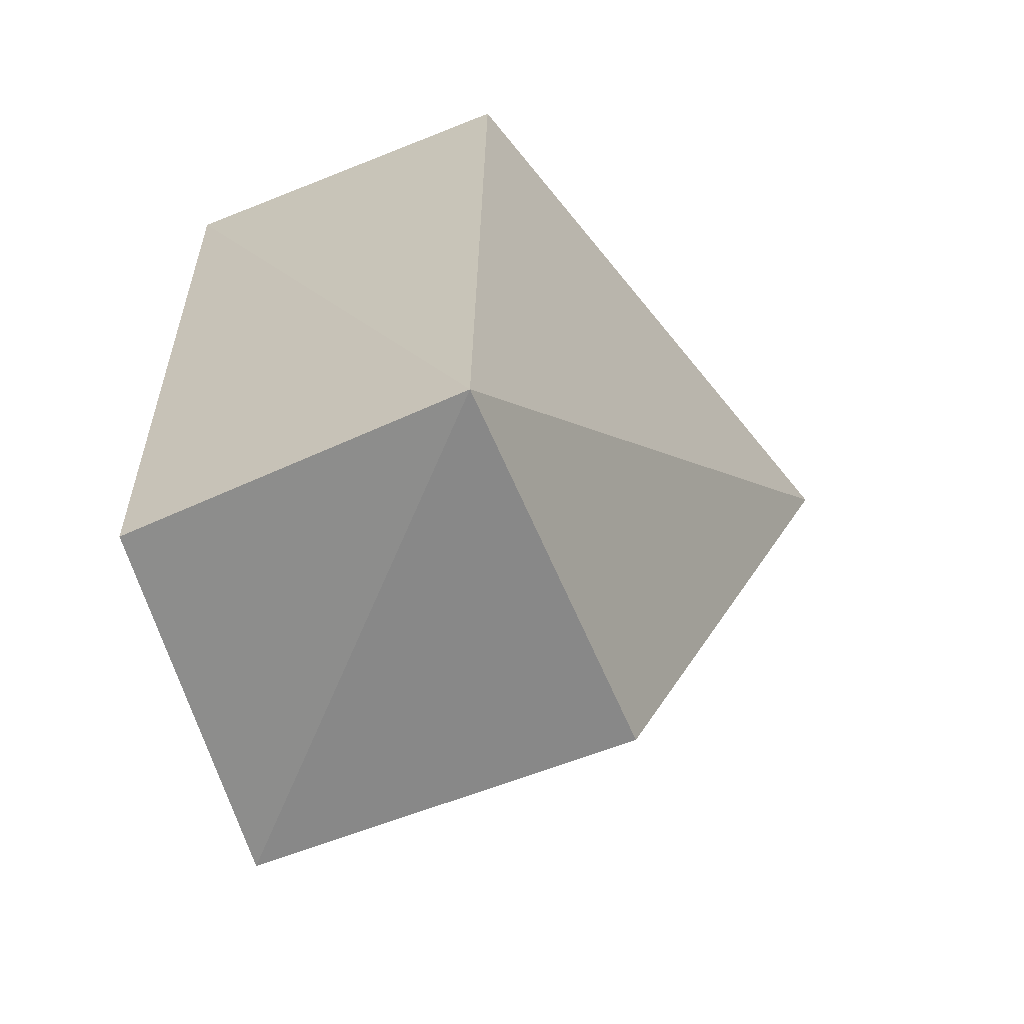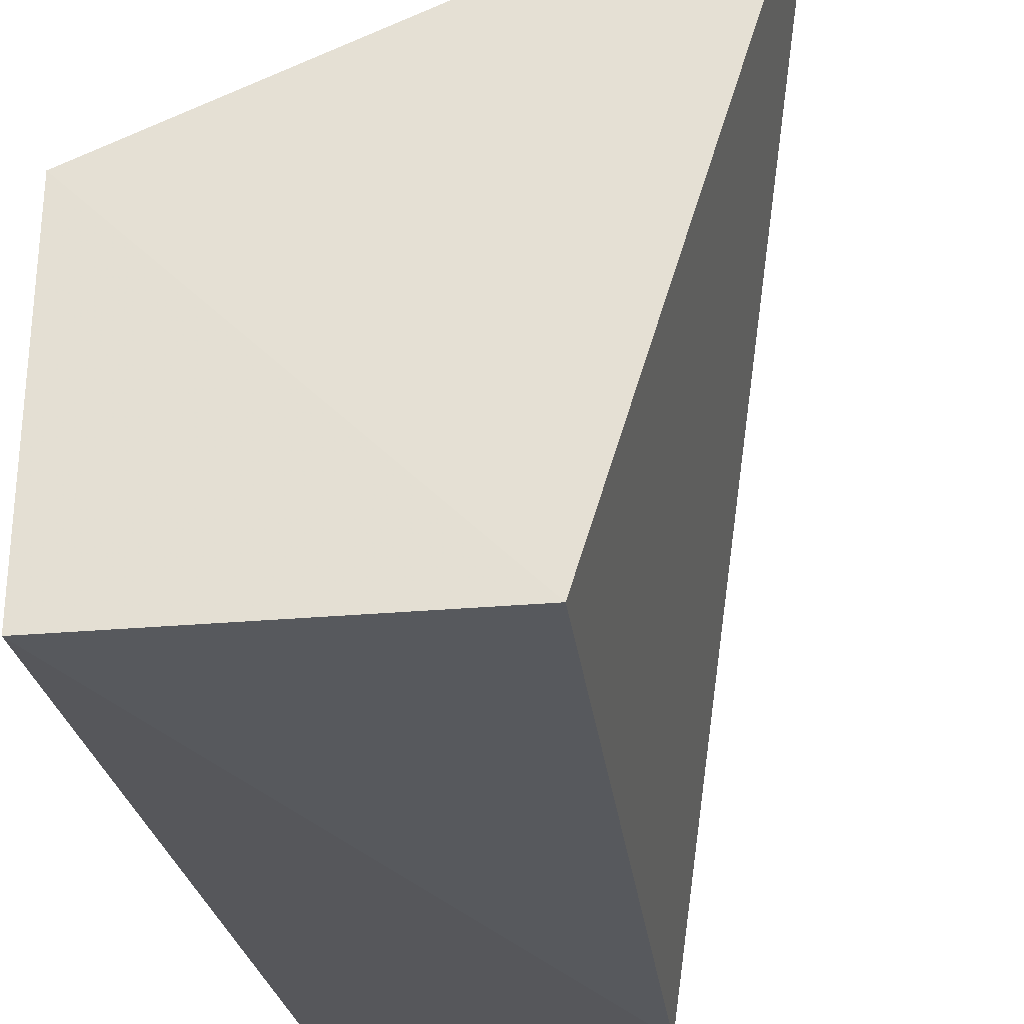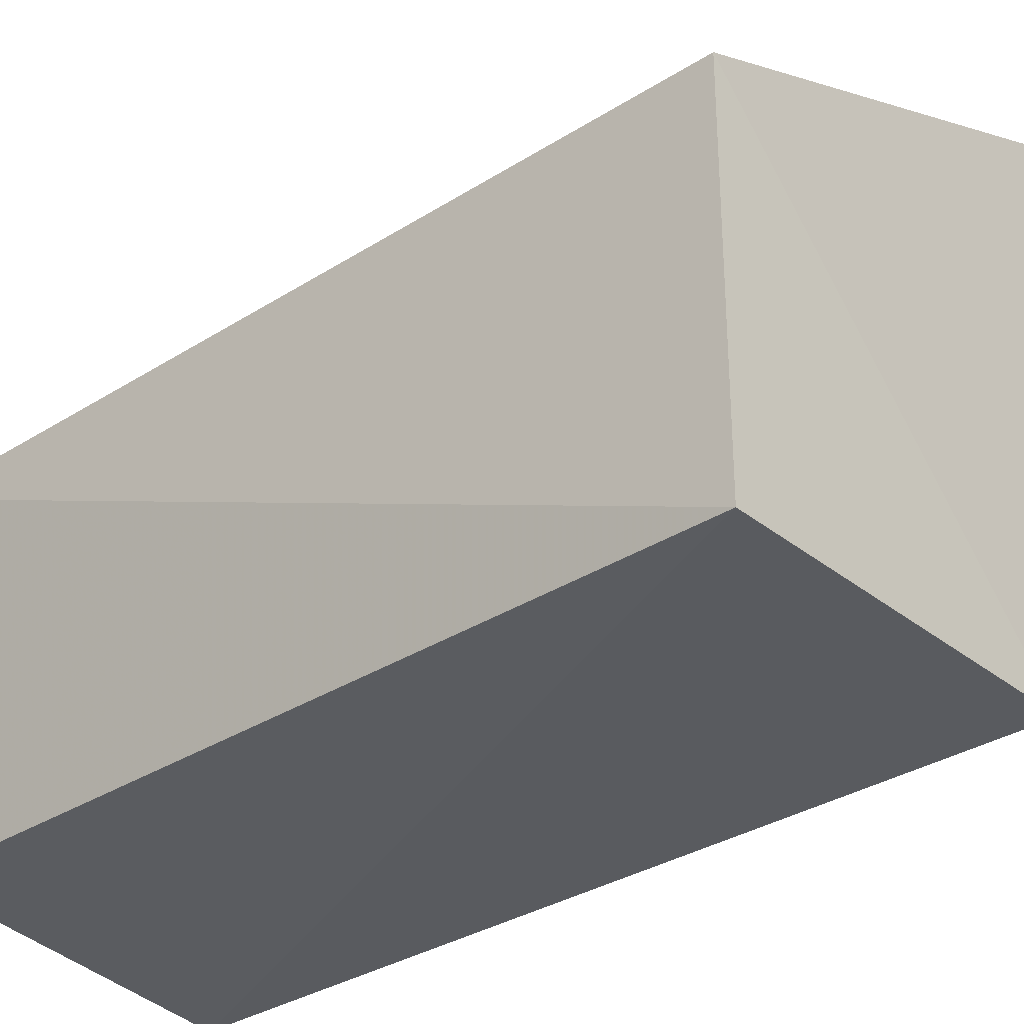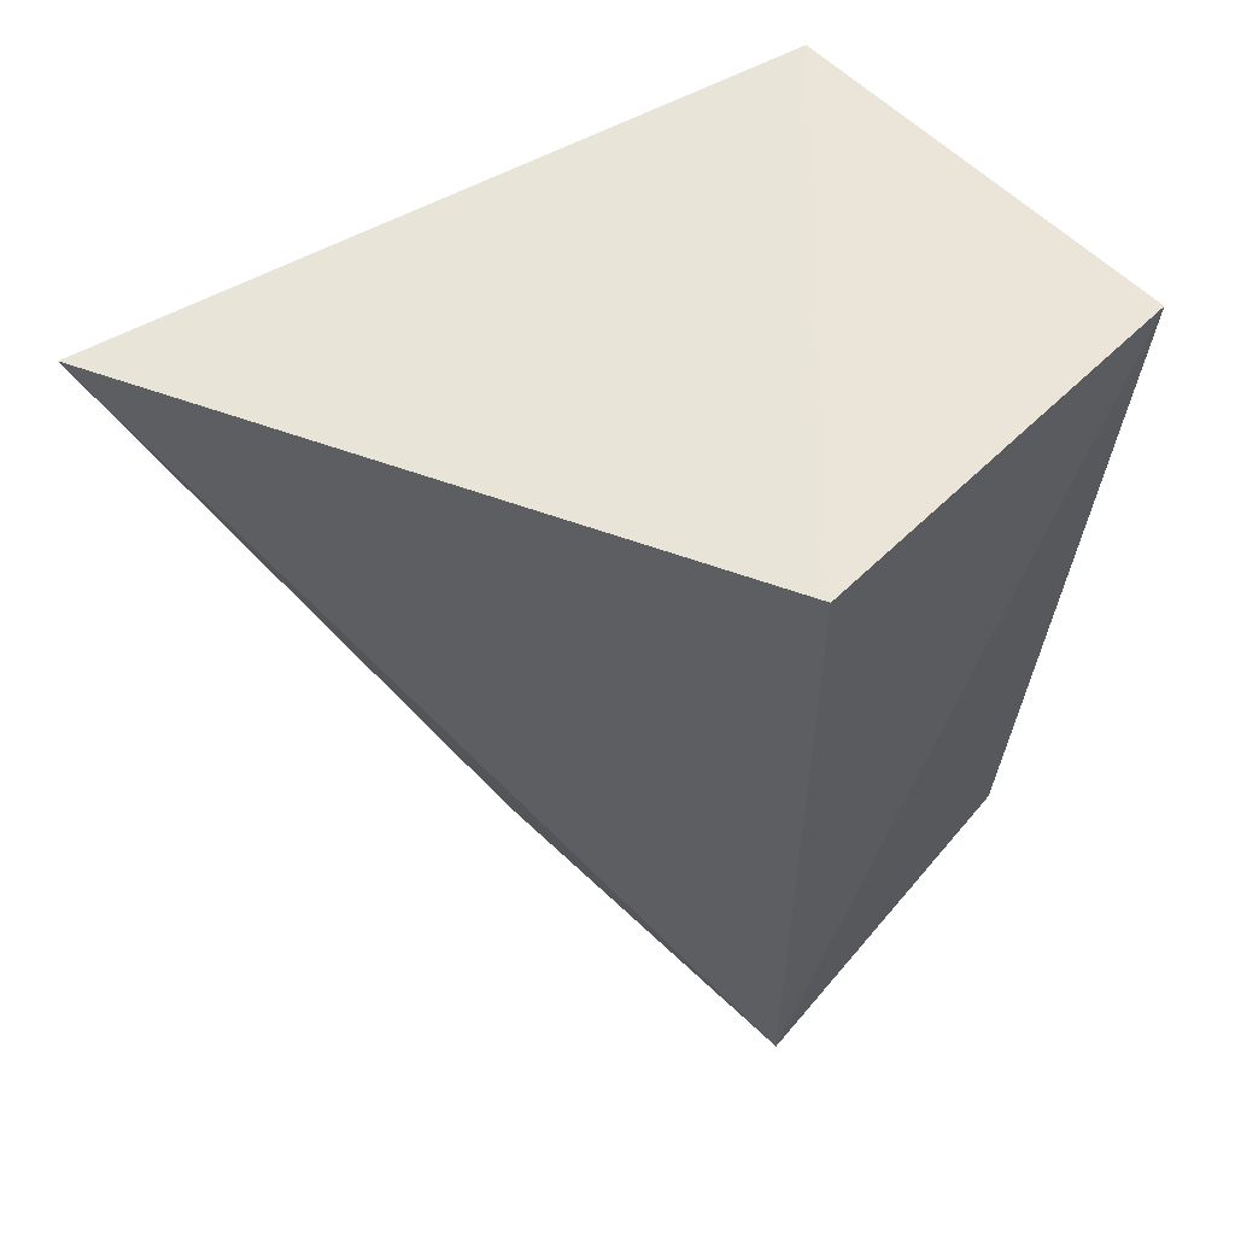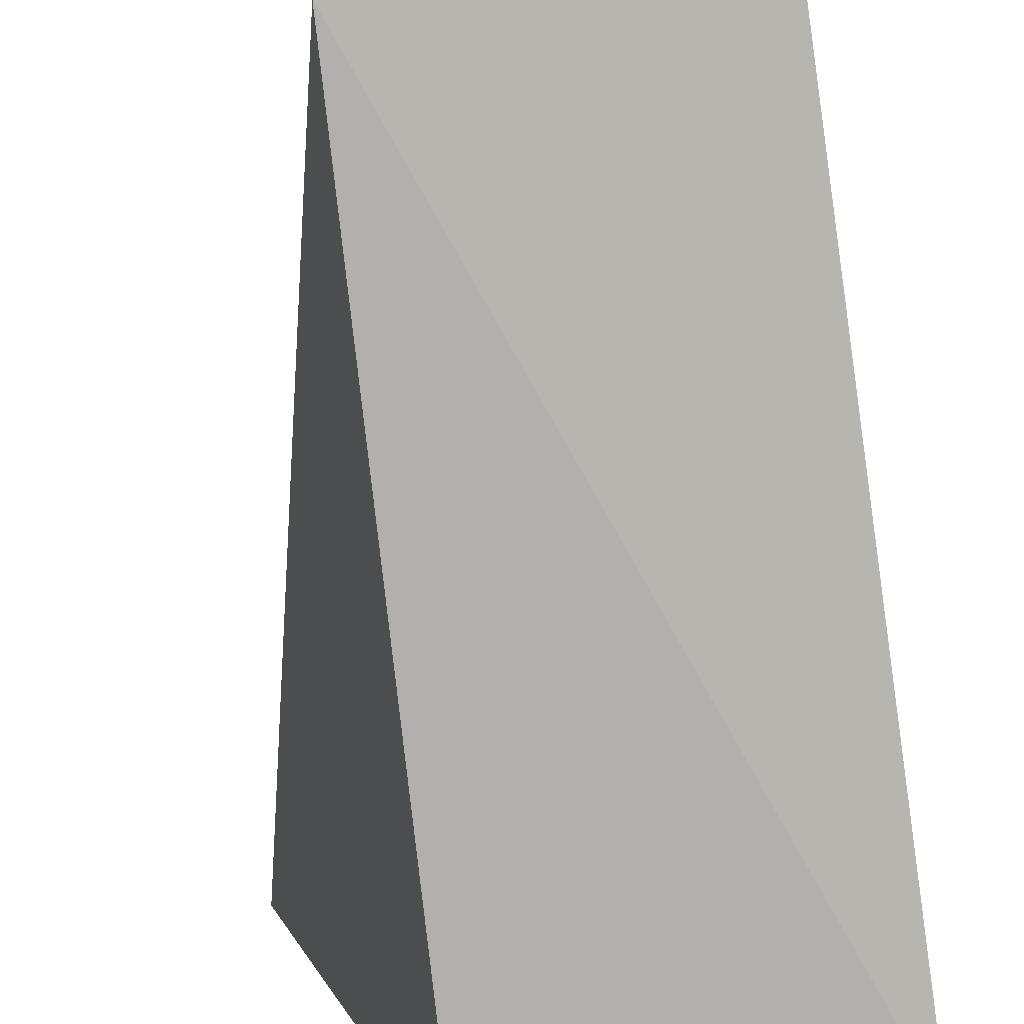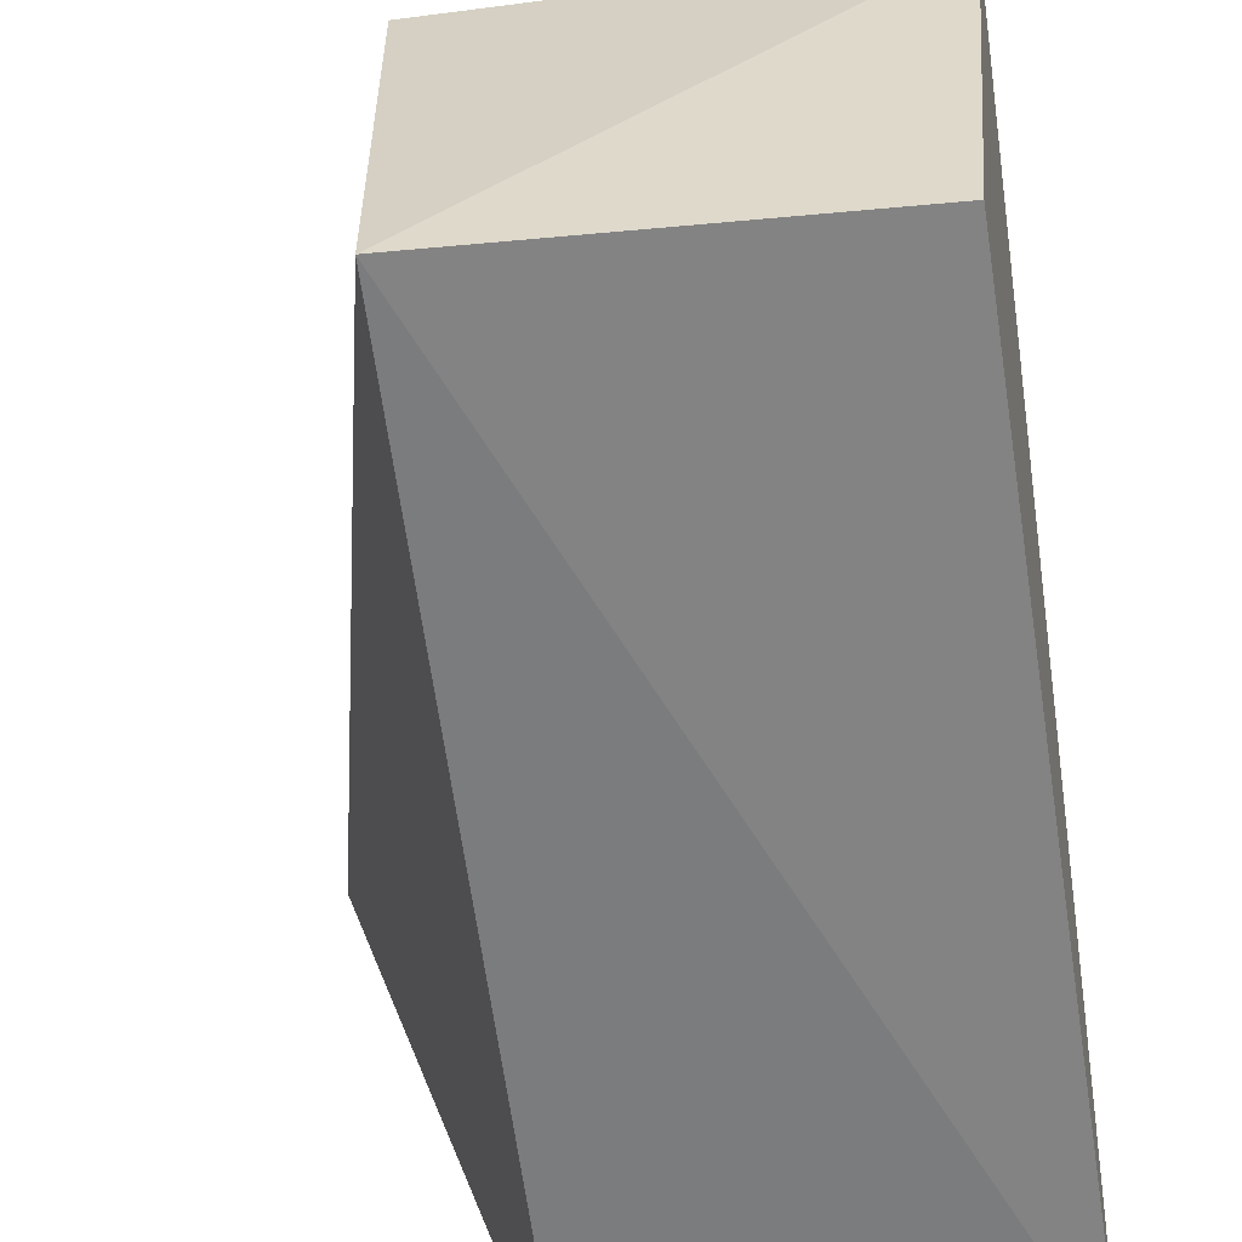
<metadata>
{"format":"obj","ext":"obj","renderer":"f3d","projection":"perspective","resolution":1024,"background":"white","views":[{"elev":-64.0,"azim":22.0,"up":"+Z"},{"elev":-28.6,"azim":7.6,"up":"+Y"},{"elev":-32.0,"azim":-48.4,"up":"+Y"},{"elev":59.5,"azim":-134.8,"up":"+Z"},{"elev":-79.2,"azim":-173.5,"up":"+Y"},{"elev":-59.2,"azim":-172.7,"up":"+Y"}]}
</metadata>
<code>
v 0.01827 0.01939 0.01382
v 0.01524 0.009465 0.01407
v 0.01519 0.009332 0.0002158
v 0.009261 0.0153 0.000309
v 0.009311 0.01539 0.01407
v 0.01529 0.0154 0.000386
v 0.009311 0.009465 0.01407
v 0.009742 0.009685 0.0005538
f 1 2 3
f 5 2 1
f 5 1 4
f 6 1 3
f 6 3 4
f 6 4 1
f 7 3 2
f 7 2 5
f 7 5 4
f 8 7 4
f 8 4 3
f 8 3 7

</code>
